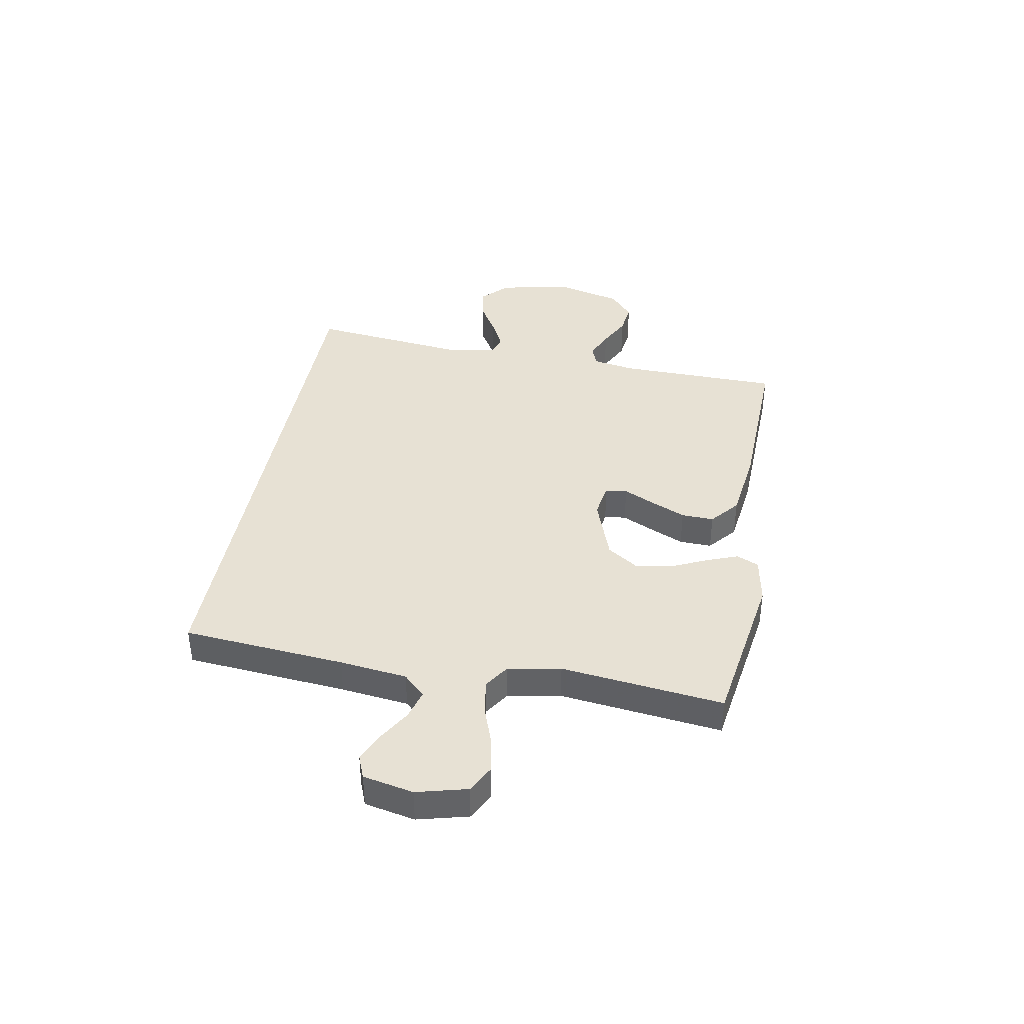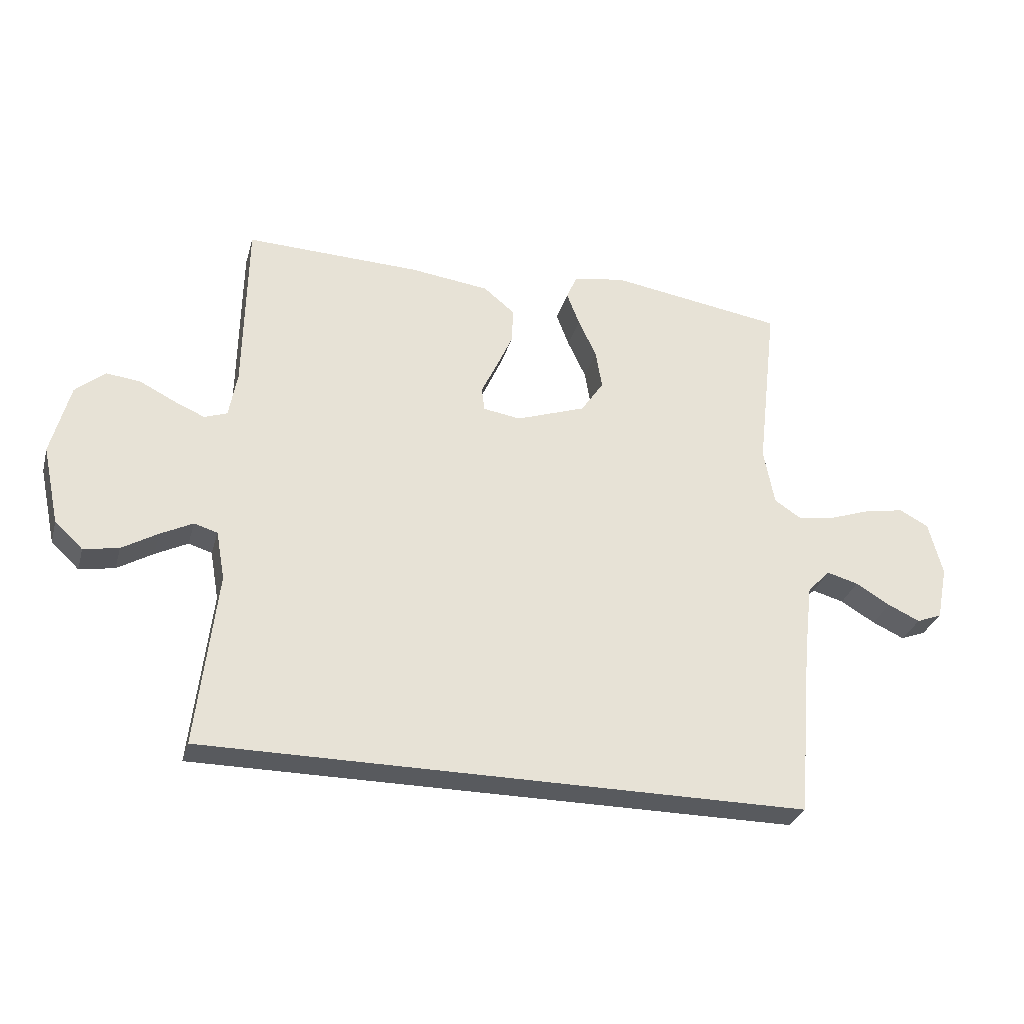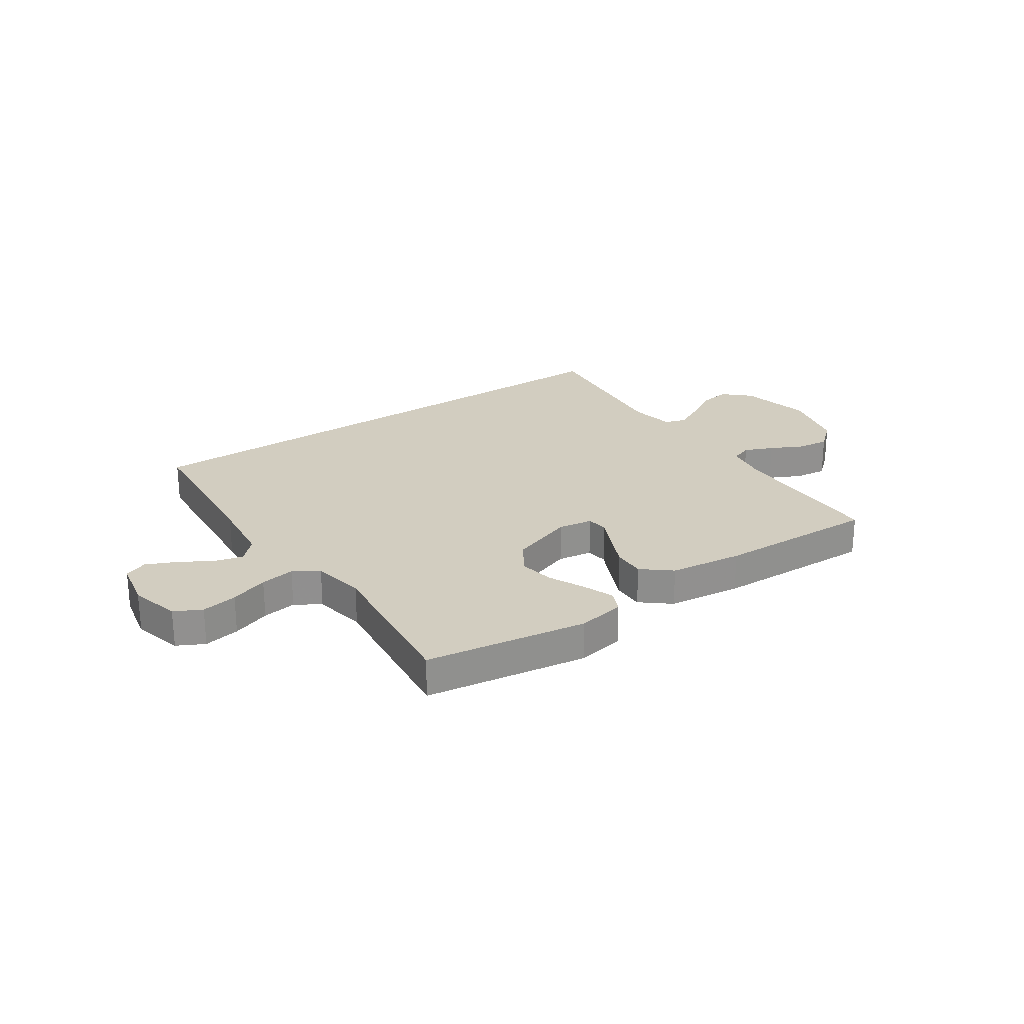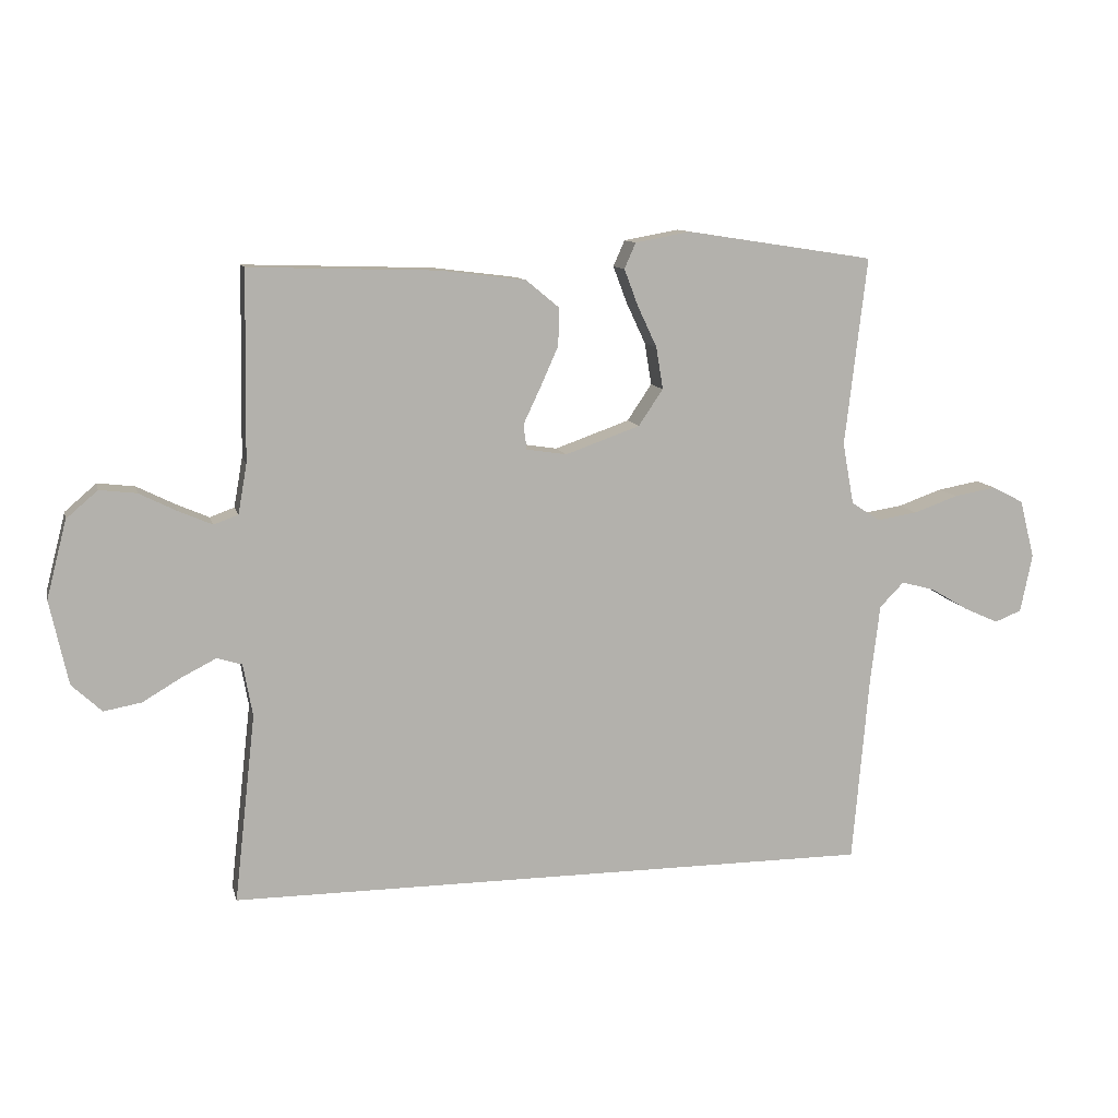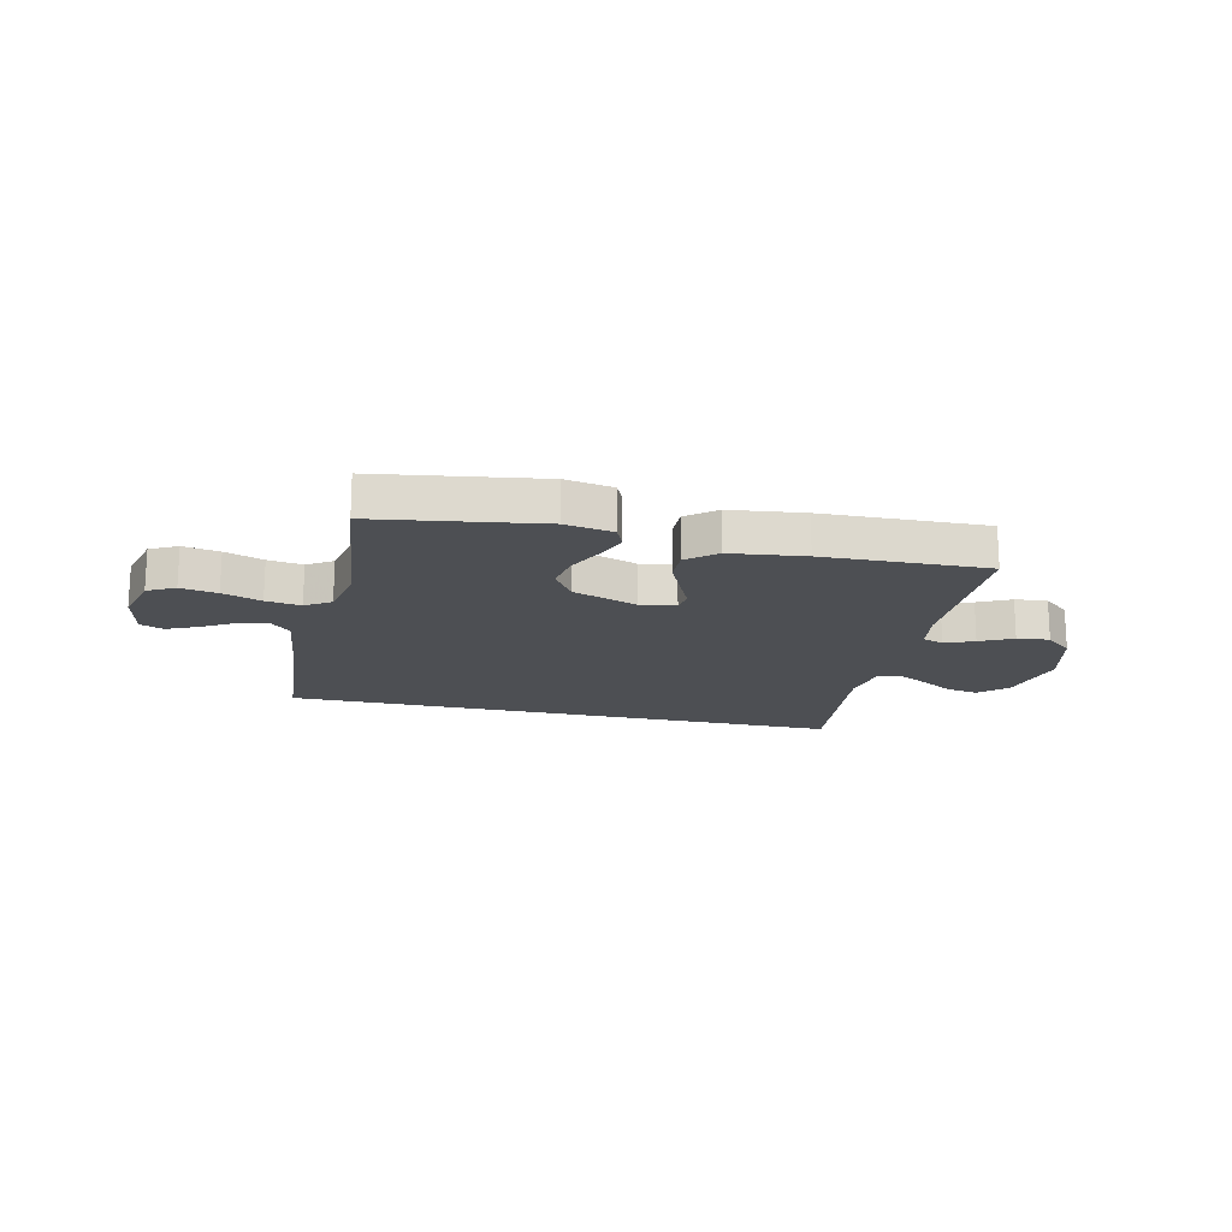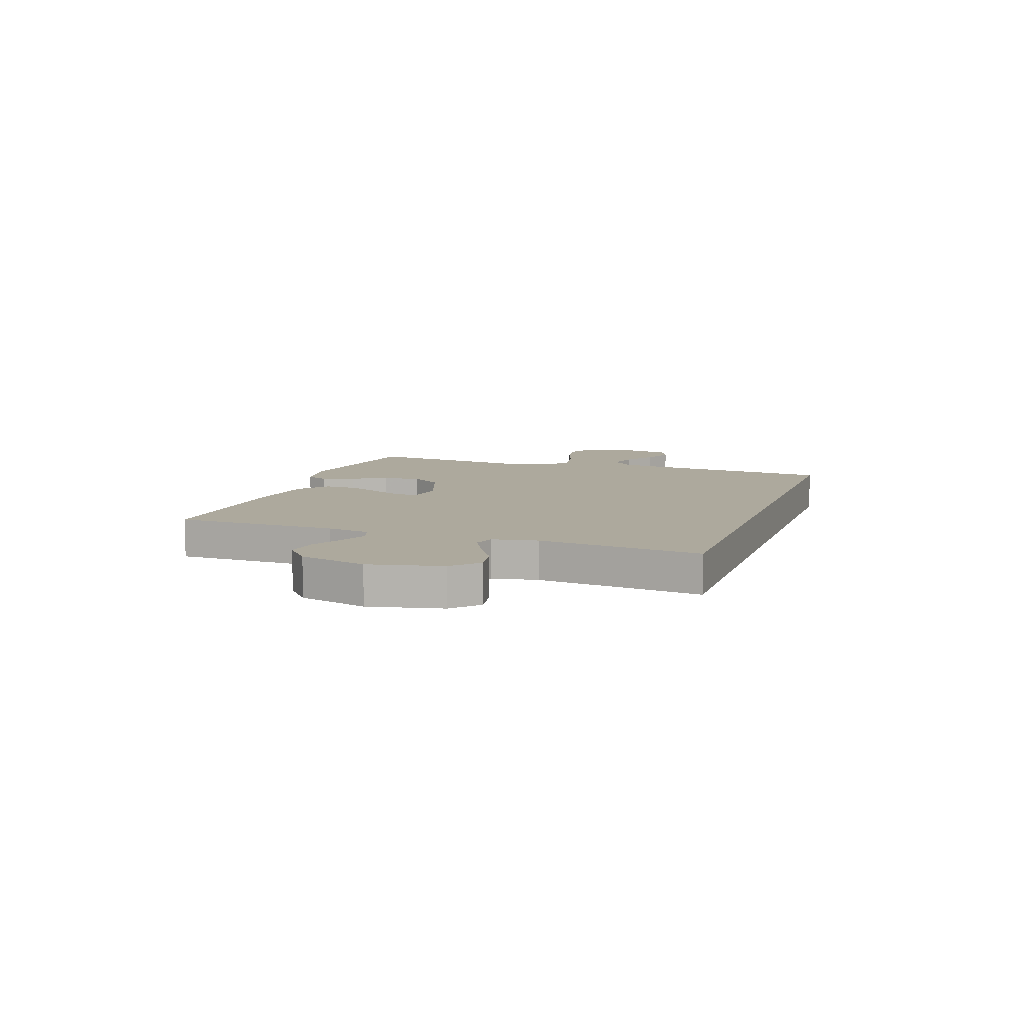
<metadata>
{"format":"obj","ext":"obj","renderer":"f3d","projection":"perspective","resolution":1024,"background":"white","views":[{"elev":39.4,"azim":-79.7,"up":"+Y"},{"elev":-30.6,"azim":165.0,"up":"+Z"},{"elev":24.7,"azim":-34.4,"up":"+Y"},{"elev":10.7,"azim":166.9,"up":"+Z"},{"elev":-17.5,"azim":-13.0,"up":"+Y"},{"elev":8.9,"azim":109.0,"up":"+Y"}]}
</metadata>
<code>
v 0.5 0.07 0.5
v 0.505 0.07 0.2
v 0.519 0.07 0.121
v 0.558 0.07 0.107
v 0.611 0.07 0.13
v 0.671 0.07 0.16
v 0.73 0.07 0.167
v 0.78 0.07 0.124
v 0.812 0.07 0
v 0.783 0.07 -0.134
v 0.735 0.07 -0.179
v 0.675 0.07 -0.168
v 0.614 0.07 -0.132
v 0.559 0.07 -0.104
v 0.519 0.07 -0.116
v 0.504 0.07 -0.2
v 0.538 0.07 -0.5
v -0.495 0.07 -0.5
v -0.521 0.07 -0.2
v -0.536 0.07 -0.075
v -0.575 0.07 -0.035
v -0.629 0.07 -0.05
v -0.688 0.07 -0.085
v -0.743 0.07 -0.11
v -0.786 0.07 -0.093
v -0.805 0.07 0
v -0.781 0.07 0.093
v -0.731 0.07 0.119
v -0.664 0.07 0.107
v -0.593 0.07 0.082
v -0.529 0.07 0.072
v -0.483 0.07 0.102
v -0.465 0.07 0.2
v -0.5 0.07 0.5
v -0.2 0.07 0.546
v -0.112 0.07 0.53
v -0.094 0.07 0.489
v -0.116 0.07 0.431
v -0.147 0.07 0.365
v -0.158 0.07 0.298
v -0.119 0.07 0.24
v 0 0.07 0.198
v 0.064 0.07 0.208
v 0.069 0.07 0.248
v 0.042 0.07 0.305
v 0.013 0.07 0.37
v 0.011 0.07 0.43
v 0.064 0.07 0.474
v 0.2 0.07 0.491
v 0.5 0 0.5
v 0.505 0 0.2
v 0.519 0 0.121
v 0.558 0 0.107
v 0.611 0 0.13
v 0.671 0 0.16
v 0.73 0 0.167
v 0.78 0 0.124
v 0.812 0 0
v 0.783 0 -0.134
v 0.735 0 -0.179
v 0.675 0 -0.168
v 0.614 0 -0.132
v 0.559 0 -0.104
v 0.519 0 -0.116
v 0.504 0 -0.2
v 0.538 0 -0.5
v -0.495 0 -0.5
v -0.521 0 -0.2
v -0.536 0 -0.075
v -0.575 0 -0.035
v -0.629 0 -0.05
v -0.688 0 -0.085
v -0.743 0 -0.11
v -0.786 0 -0.093
v -0.805 0 0
v -0.781 0 0.093
v -0.731 0 0.119
v -0.664 0 0.107
v -0.593 0 0.082
v -0.529 0 0.072
v -0.483 0 0.102
v -0.465 0 0.2
v -0.5 0 0.5
v -0.2 0 0.546
v -0.112 0 0.53
v -0.094 0 0.489
v -0.116 0 0.431
v -0.147 0 0.365
v -0.158 0 0.298
v -0.119 0 0.24
v 0 0 0.198
v 0.064 0 0.208
v 0.069 0 0.248
v 0.042 0 0.305
v 0.013 0 0.37
v 0.011 0 0.43
v 0.064 0 0.474
v 0.2 0 0.491
f 48 49 1 2
f 47 48 2 3
f 44 45 46 47
f 44 47 3
f 43 44 3 4
f 42 43 4
f 36 37 38 39
f 34 35 36 39
f 33 34 39 40
f 32 33 40 41
f 27 28 29 30
f 27 30 31
f 26 27 31
f 25 26 31
f 22 23 24 25
f 21 22 25 31
f 20 21 31 32
f 16 17 18 19
f 15 16 19 20
f 14 15 20 32
f 10 11 12 13
f 10 13 14
f 5 6 7 8
f 4 5 8 9
f 42 4 9 10
f 32 41 42
f 10 14 32 42
f 51 50 98 97
f 52 51 97 96
f 96 95 94 93
f 52 96 93
f 53 52 93 92
f 53 92 91
f 88 87 86 85
f 88 85 84 83
f 89 88 83 82
f 90 89 82 81
f 79 78 77 76
f 80 79 76
f 80 76 75
f 80 75 74
f 74 73 72 71
f 80 74 71 70
f 81 80 70 69
f 68 67 66 65
f 69 68 65 64
f 81 69 64 63
f 62 61 60 59
f 63 62 59
f 57 56 55 54
f 58 57 54 53
f 59 58 53 91
f 91 90 81
f 91 81 63 59
f 1 50 51 2
f 2 51 52 3
f 3 52 53 4
f 4 53 54 5
f 5 54 55 6
f 6 55 56 7
f 7 56 57 8
f 8 57 58 9
f 9 58 59 10
f 10 59 60 11
f 11 60 61 12
f 12 61 62 13
f 13 62 63 14
f 14 63 64 15
f 15 64 65 16
f 16 65 66 17
f 17 66 67 18
f 18 67 68 19
f 19 68 69 20
f 20 69 70 21
f 21 70 71 22
f 22 71 72 23
f 23 72 73 24
f 24 73 74 25
f 25 74 75 26
f 26 75 76 27
f 27 76 77 28
f 28 77 78 29
f 29 78 79 30
f 30 79 80 31
f 31 80 81 32
f 32 81 82 33
f 33 82 83 34
f 34 83 84 35
f 35 84 85 36
f 36 85 86 37
f 37 86 87 38
f 38 87 88 39
f 39 88 89 40
f 40 89 90 41
f 41 90 91 42
f 42 91 92 43
f 43 92 93 44
f 44 93 94 45
f 45 94 95 46
f 46 95 96 47
f 47 96 97 48
f 48 97 98 49
f 49 98 50 1

</code>
